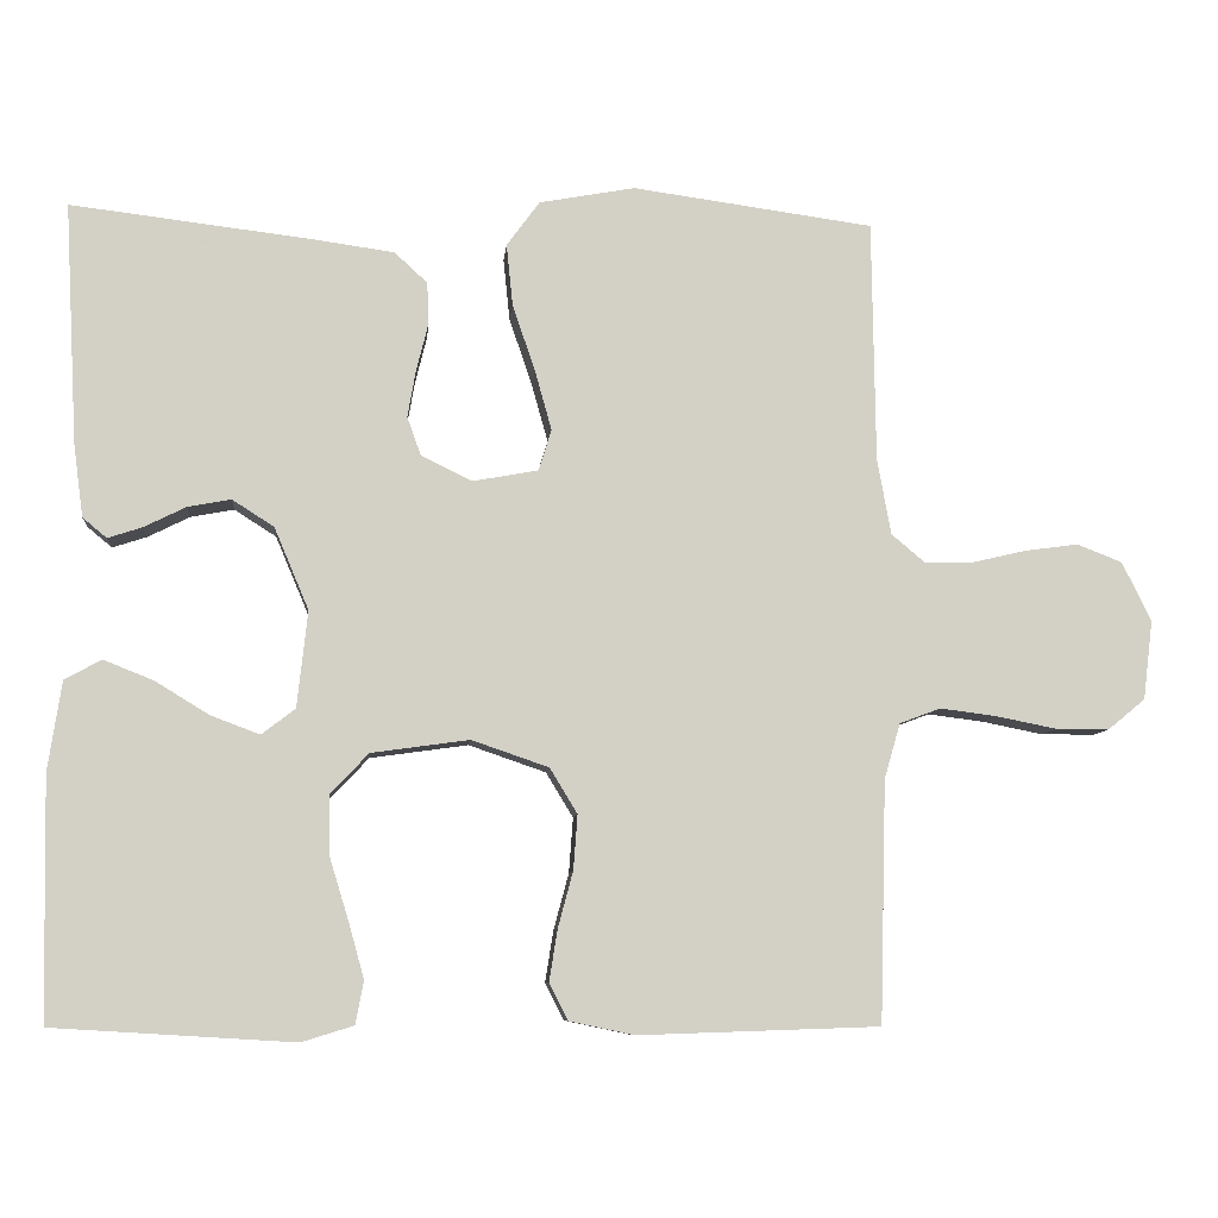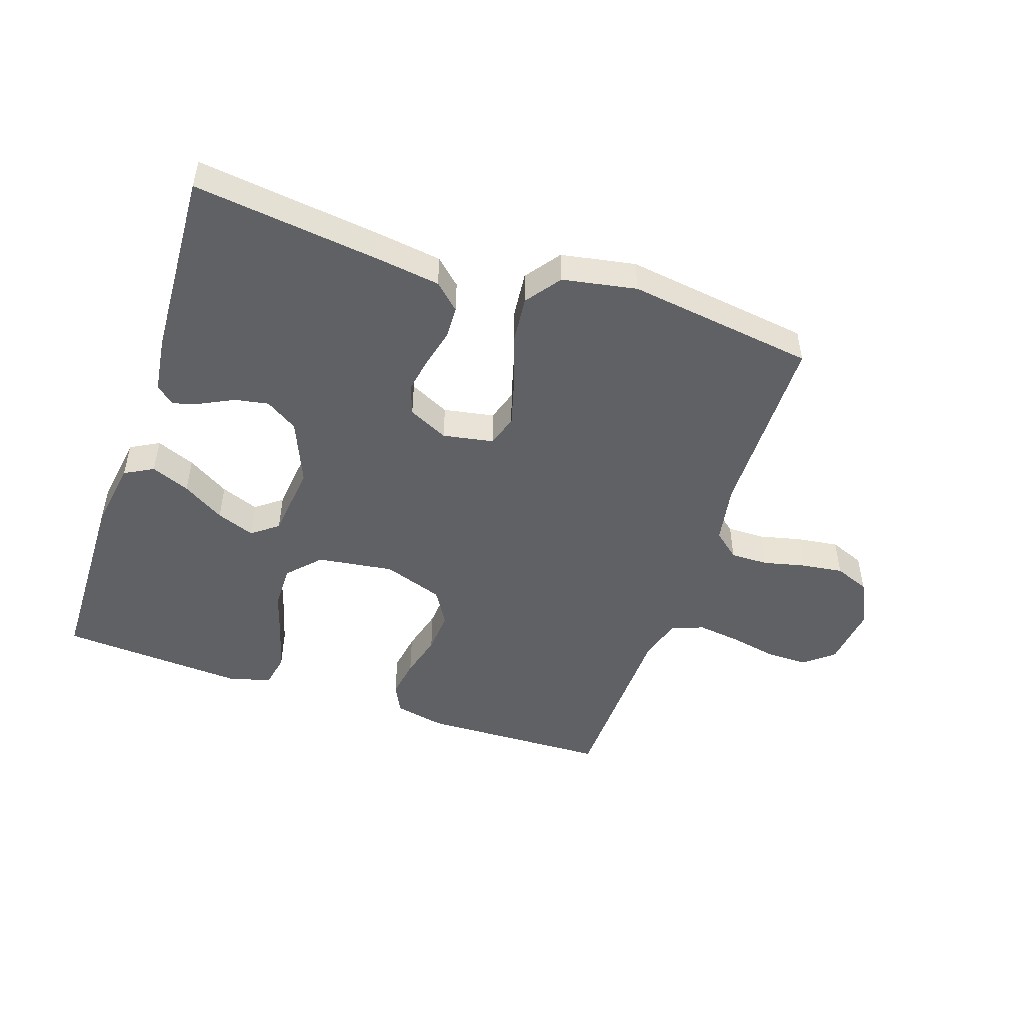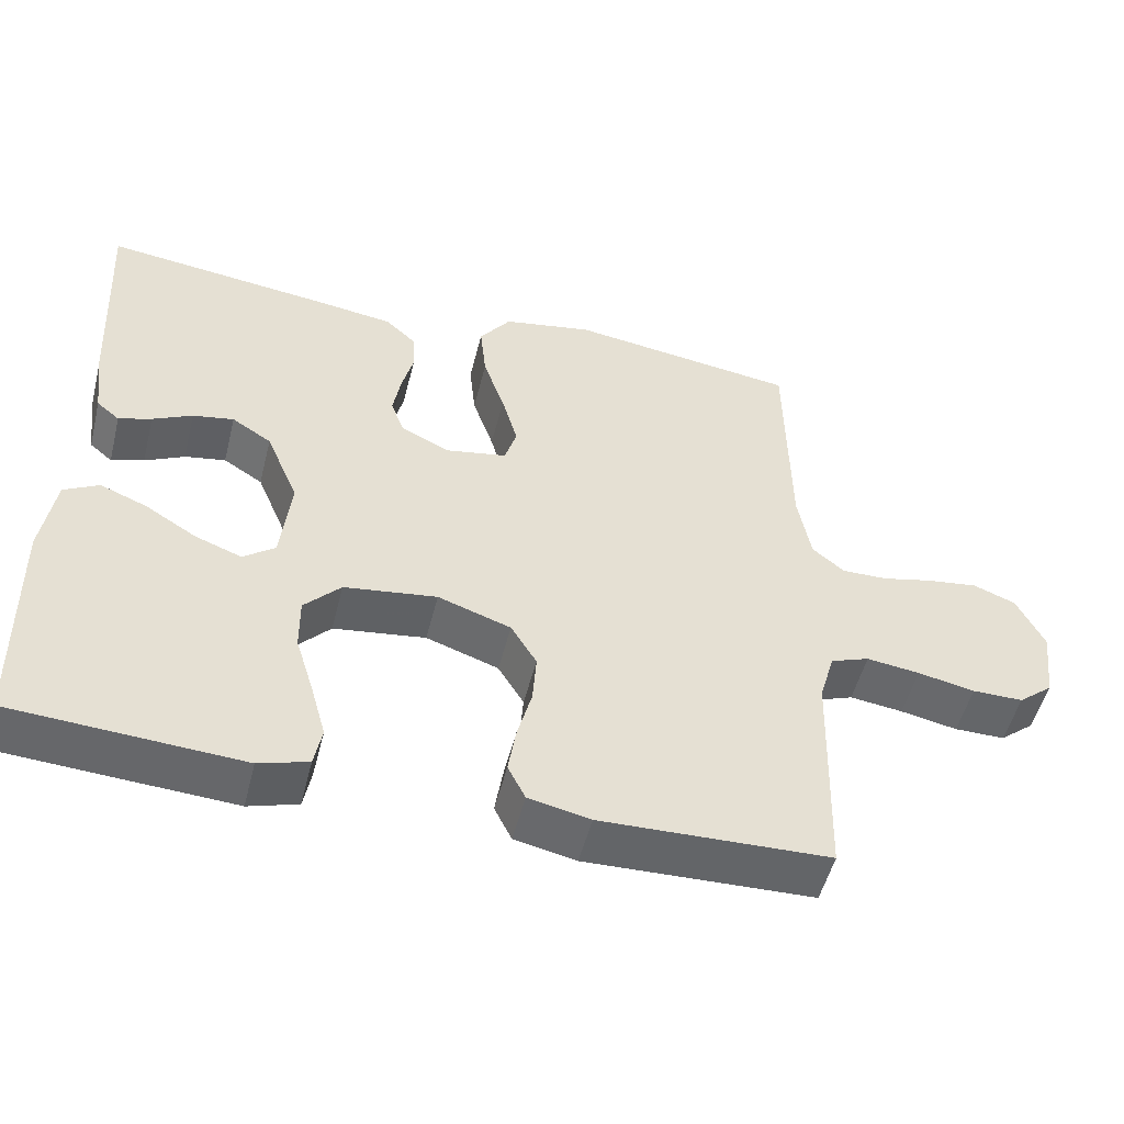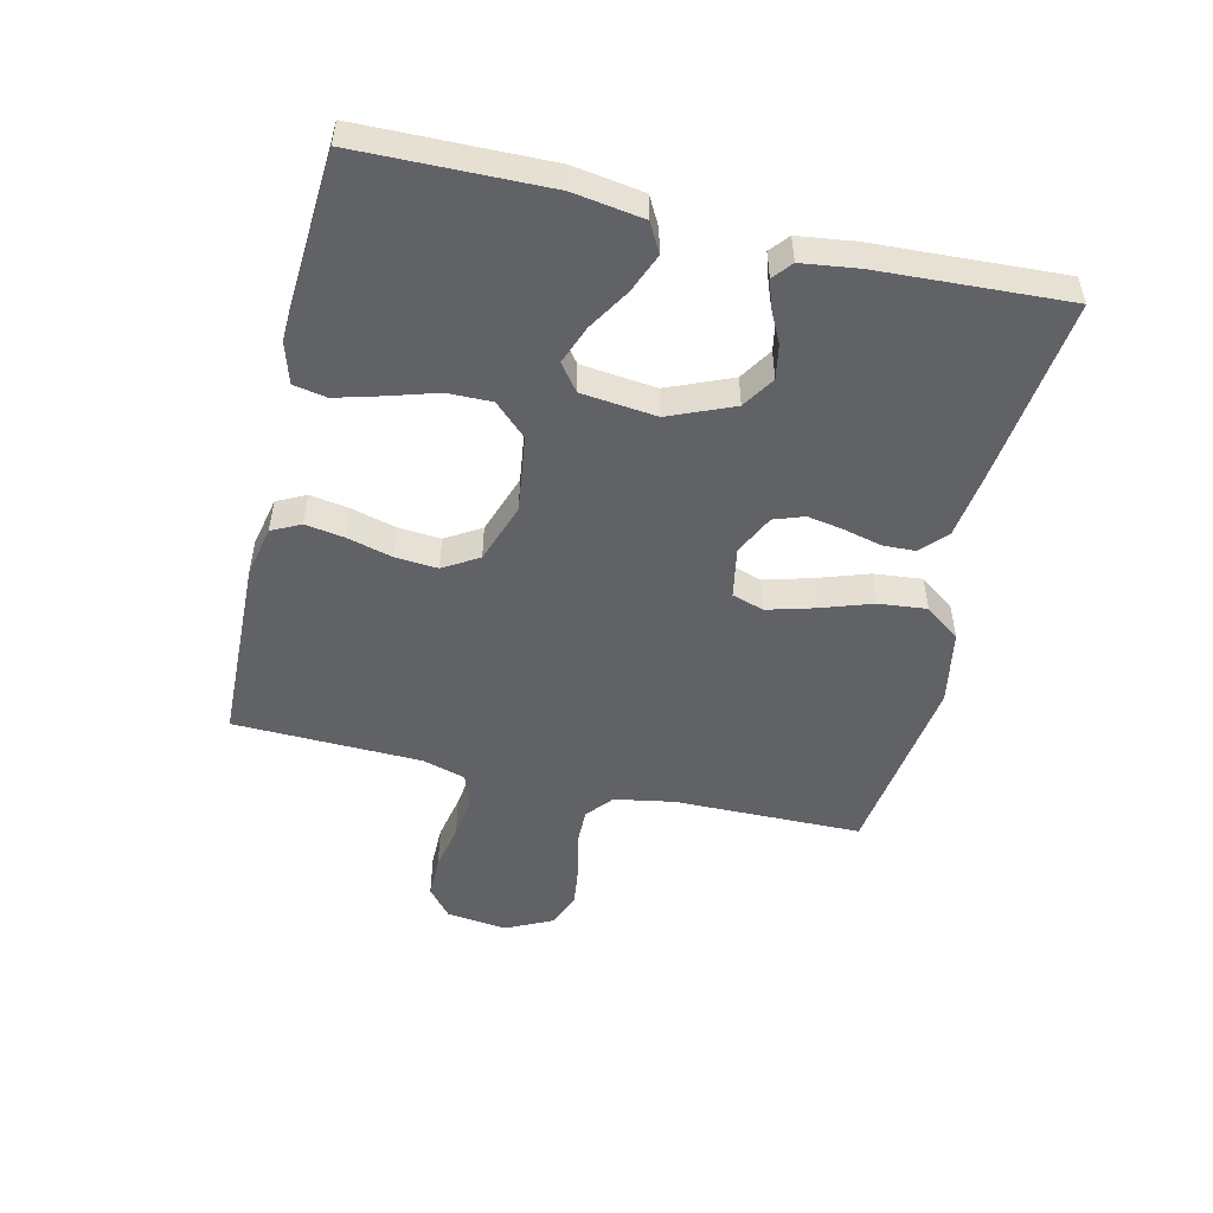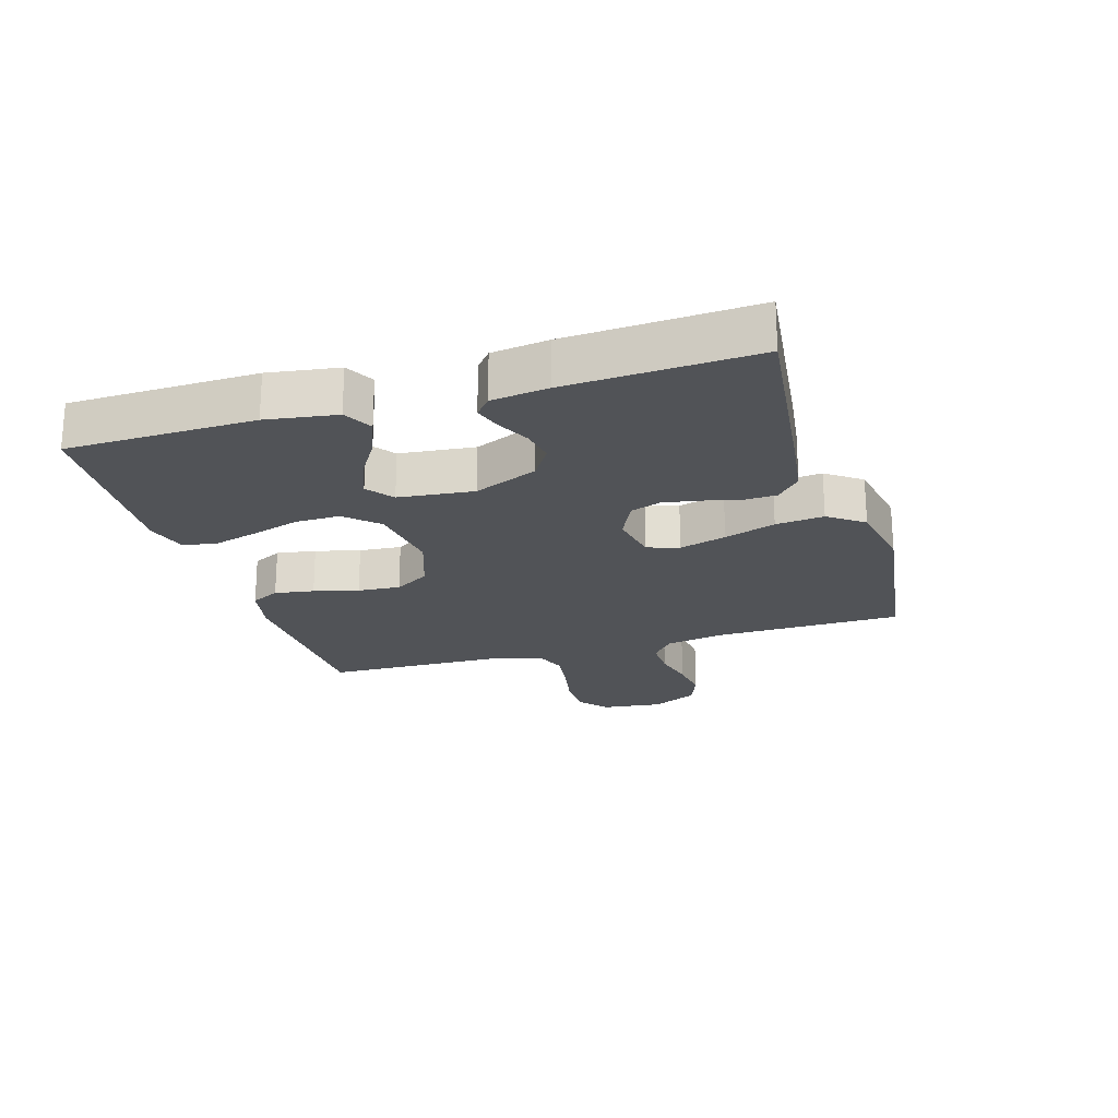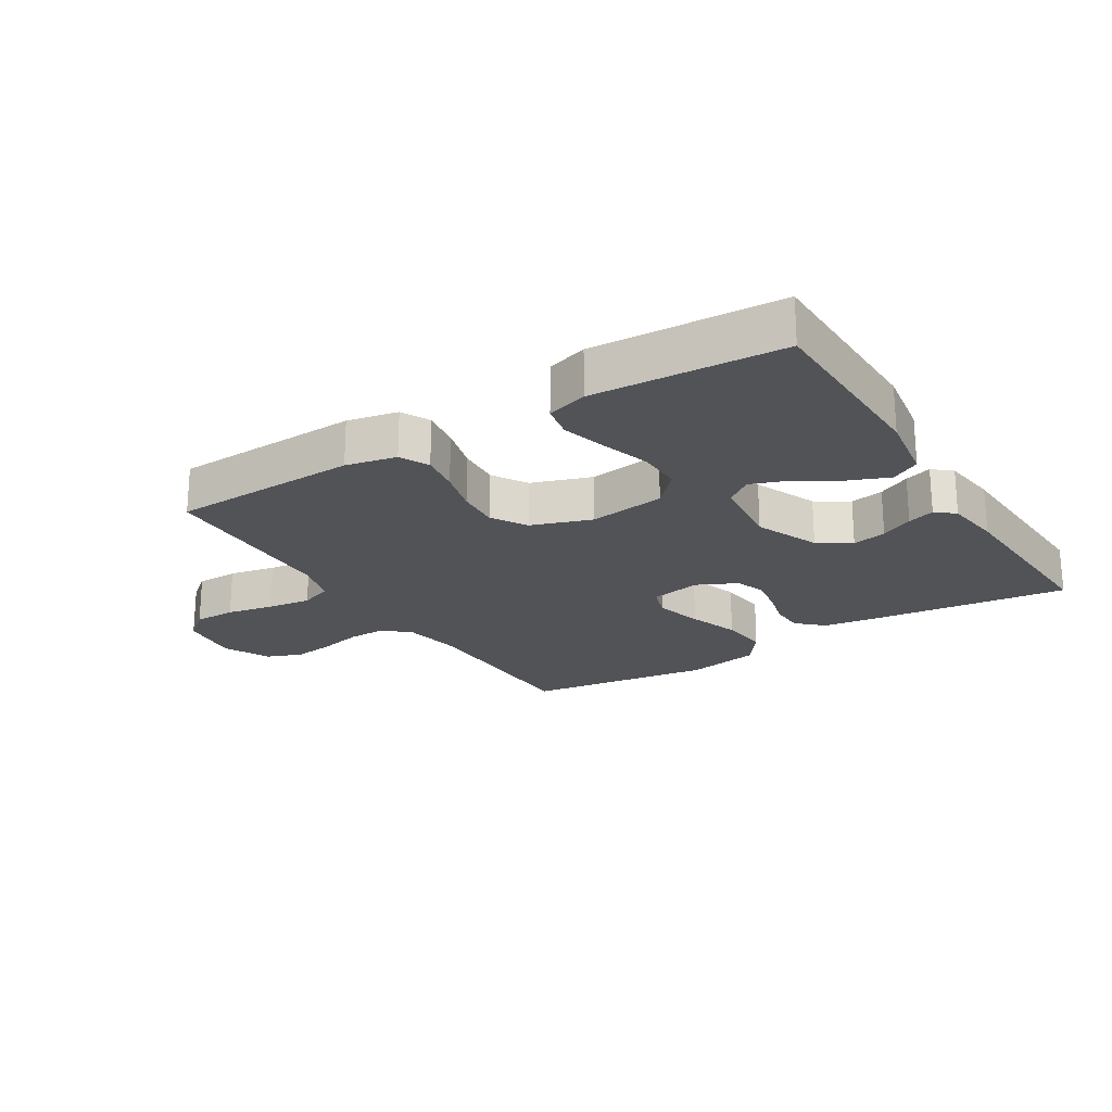
<metadata>
{"format":"obj","ext":"obj","renderer":"f3d","projection":"perspective","resolution":1024,"background":"white","views":[{"elev":-8.2,"azim":-5.3,"up":"+Z"},{"elev":-49.1,"azim":-18.7,"up":"+Y"},{"elev":-51.7,"azim":-14.1,"up":"+Z"},{"elev":-50.7,"azim":-103.3,"up":"+Y"},{"elev":-21.8,"azim":-73.1,"up":"+Y"},{"elev":-22.0,"azim":-148.2,"up":"+Y"}]}
</metadata>
<code>
v -0.5 0.07 -0.5
v -0.506 0.07 -0.2
v -0.489 0.07 -0.088
v -0.443 0.07 -0.063
v -0.381 0.07 -0.088
v -0.314 0.07 -0.129
v -0.253 0.07 -0.152
v -0.211 0.07 -0.12
v -0.198 0.07 0
v -0.241 0.07 0.102
v -0.293 0.07 0.135
v -0.347 0.07 0.125
v -0.399 0.07 0.099
v -0.442 0.07 0.085
v -0.472 0.07 0.11
v -0.484 0.07 0.2
v -0.5 0.07 0.5
v -0.2 0.07 0.464
v -0.099 0.07 0.45
v -0.058 0.07 0.412
v -0.056 0.07 0.36
v -0.071 0.07 0.3
v -0.081 0.07 0.242
v -0.064 0.07 0.194
v 0 0.07 0.163
v 0.081 0.07 0.178
v 0.097 0.07 0.229
v 0.076 0.07 0.304
v 0.048 0.07 0.386
v 0.04 0.07 0.463
v 0.081 0.07 0.519
v 0.2 0.07 0.541
v 0.5 0.07 0.5
v 0.504 0.07 0.2
v 0.521 0.07 0.105
v 0.563 0.07 0.07
v 0.623 0.07 0.071
v 0.691 0.07 0.087
v 0.757 0.07 0.096
v 0.813 0.07 0.074
v 0.849 0.07 0
v 0.837 0.07 -0.098
v 0.791 0.07 -0.136
v 0.724 0.07 -0.136
v 0.649 0.07 -0.121
v 0.579 0.07 -0.112
v 0.528 0.07 -0.131
v 0.508 0.07 -0.2
v 0.5 0.07 -0.5
v 0.2 0.07 -0.51
v 0.119 0.07 -0.493
v 0.096 0.07 -0.447
v 0.106 0.07 -0.384
v 0.125 0.07 -0.313
v 0.13 0.07 -0.245
v 0.096 0.07 -0.189
v 0 0.07 -0.156
v -0.122 0.07 -0.173
v -0.17 0.07 -0.224
v -0.169 0.07 -0.295
v -0.145 0.07 -0.373
v -0.125 0.07 -0.445
v -0.135 0.07 -0.498
v -0.2 0.07 -0.518
v -0.5 0 -0.5
v -0.506 0 -0.2
v -0.489 0 -0.088
v -0.443 0 -0.063
v -0.381 0 -0.088
v -0.314 0 -0.129
v -0.253 0 -0.152
v -0.211 0 -0.12
v -0.198 0 0
v -0.241 0 0.102
v -0.293 0 0.135
v -0.347 0 0.125
v -0.399 0 0.099
v -0.442 0 0.085
v -0.472 0 0.11
v -0.484 0 0.2
v -0.5 0 0.5
v -0.2 0 0.464
v -0.099 0 0.45
v -0.058 0 0.412
v -0.056 0 0.36
v -0.071 0 0.3
v -0.081 0 0.242
v -0.064 0 0.194
v 0 0 0.163
v 0.081 0 0.178
v 0.097 0 0.229
v 0.076 0 0.304
v 0.048 0 0.386
v 0.04 0 0.463
v 0.081 0 0.519
v 0.2 0 0.541
v 0.5 0 0.5
v 0.504 0 0.2
v 0.521 0 0.105
v 0.563 0 0.07
v 0.623 0 0.071
v 0.691 0 0.087
v 0.757 0 0.096
v 0.813 0 0.074
v 0.849 0 0
v 0.837 0 -0.098
v 0.791 0 -0.136
v 0.724 0 -0.136
v 0.649 0 -0.121
v 0.579 0 -0.112
v 0.528 0 -0.131
v 0.508 0 -0.2
v 0.5 0 -0.5
v 0.2 0 -0.51
v 0.119 0 -0.493
v 0.096 0 -0.447
v 0.106 0 -0.384
v 0.125 0 -0.313
v 0.13 0 -0.245
v 0.096 0 -0.189
v 0 0 -0.156
v -0.122 0 -0.173
v -0.17 0 -0.224
v -0.169 0 -0.295
v -0.145 0 -0.373
v -0.125 0 -0.445
v -0.135 0 -0.498
v -0.2 0 -0.518
f 4 5 6
f 3 4 6
f 2 3 6
f 1 2 6
f 64 1 6
f 63 64 6
f 62 63 6
f 61 62 6
f 60 61 6
f 59 60 6 7
f 58 59 7 8
f 57 58 8 9
f 56 57 9 10
f 52 53 54
f 51 52 54
f 50 51 54
f 49 50 54
f 48 49 54
f 47 48 54 55
f 46 47 55 56
f 43 44 45
f 42 43 45
f 41 42 45
f 40 41 45
f 39 40 45
f 38 39 45
f 37 38 45
f 36 37 45 46
f 46 56 10
f 36 46 10
f 35 36 10
f 32 33 34
f 31 32 34
f 30 31 34
f 29 30 34
f 28 29 34
f 27 28 34 35
f 20 21 22
f 19 20 22
f 18 19 22
f 17 18 22
f 16 17 22
f 15 16 22
f 14 15 22
f 13 14 22
f 12 13 22
f 11 12 22 23
f 10 11 23 24
f 26 27 35
f 25 26 35 10
f 10 24 25
f 70 69 68
f 70 68 67
f 70 67 66
f 70 66 65
f 70 65 128
f 70 128 127
f 70 127 126
f 70 126 125
f 70 125 124
f 71 70 124 123
f 72 71 123 122
f 73 72 122 121
f 74 73 121 120
f 118 117 116
f 118 116 115
f 118 115 114
f 118 114 113
f 118 113 112
f 119 118 112 111
f 120 119 111 110
f 109 108 107
f 109 107 106
f 109 106 105
f 109 105 104
f 109 104 103
f 109 103 102
f 109 102 101
f 110 109 101 100
f 74 120 110
f 74 110 100
f 74 100 99
f 98 97 96
f 98 96 95
f 98 95 94
f 98 94 93
f 98 93 92
f 99 98 92 91
f 86 85 84
f 86 84 83
f 86 83 82
f 86 82 81
f 86 81 80
f 86 80 79
f 86 79 78
f 86 78 77
f 86 77 76
f 87 86 76 75
f 88 87 75 74
f 99 91 90
f 74 99 90 89
f 89 88 74
f 1 65 66 2
f 2 66 67 3
f 3 67 68 4
f 4 68 69 5
f 5 69 70 6
f 6 70 71 7
f 7 71 72 8
f 8 72 73 9
f 9 73 74 10
f 10 74 75 11
f 11 75 76 12
f 12 76 77 13
f 13 77 78 14
f 14 78 79 15
f 15 79 80 16
f 16 80 81 17
f 17 81 82 18
f 18 82 83 19
f 19 83 84 20
f 20 84 85 21
f 21 85 86 22
f 22 86 87 23
f 23 87 88 24
f 24 88 89 25
f 25 89 90 26
f 26 90 91 27
f 27 91 92 28
f 28 92 93 29
f 29 93 94 30
f 30 94 95 31
f 31 95 96 32
f 32 96 97 33
f 33 97 98 34
f 34 98 99 35
f 35 99 100 36
f 36 100 101 37
f 37 101 102 38
f 38 102 103 39
f 39 103 104 40
f 40 104 105 41
f 41 105 106 42
f 42 106 107 43
f 43 107 108 44
f 44 108 109 45
f 45 109 110 46
f 46 110 111 47
f 47 111 112 48
f 48 112 113 49
f 49 113 114 50
f 50 114 115 51
f 51 115 116 52
f 52 116 117 53
f 53 117 118 54
f 54 118 119 55
f 55 119 120 56
f 56 120 121 57
f 57 121 122 58
f 58 122 123 59
f 59 123 124 60
f 60 124 125 61
f 61 125 126 62
f 62 126 127 63
f 63 127 128 64
f 64 128 65 1

</code>
